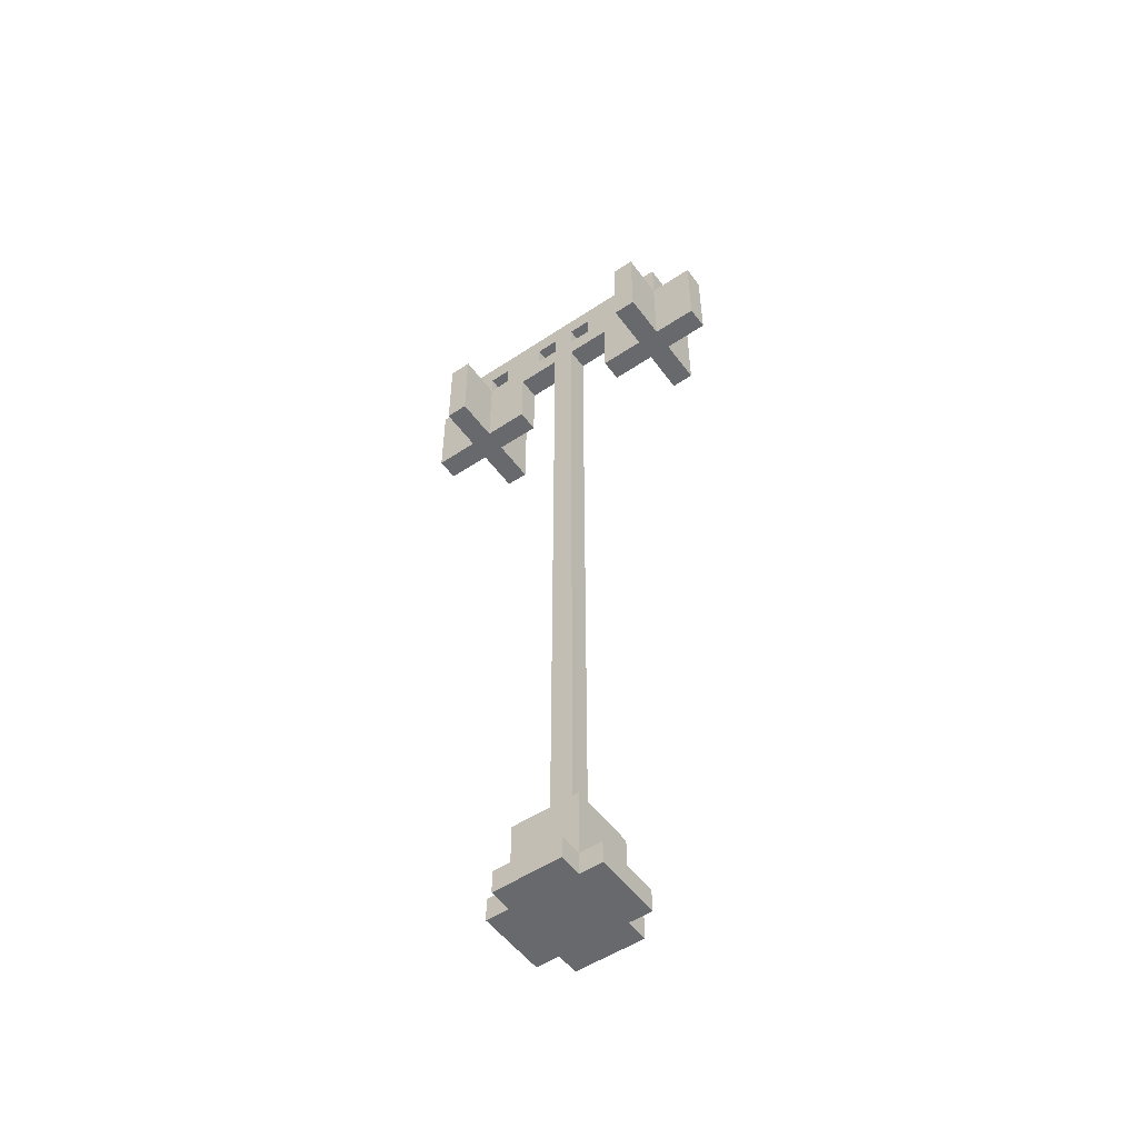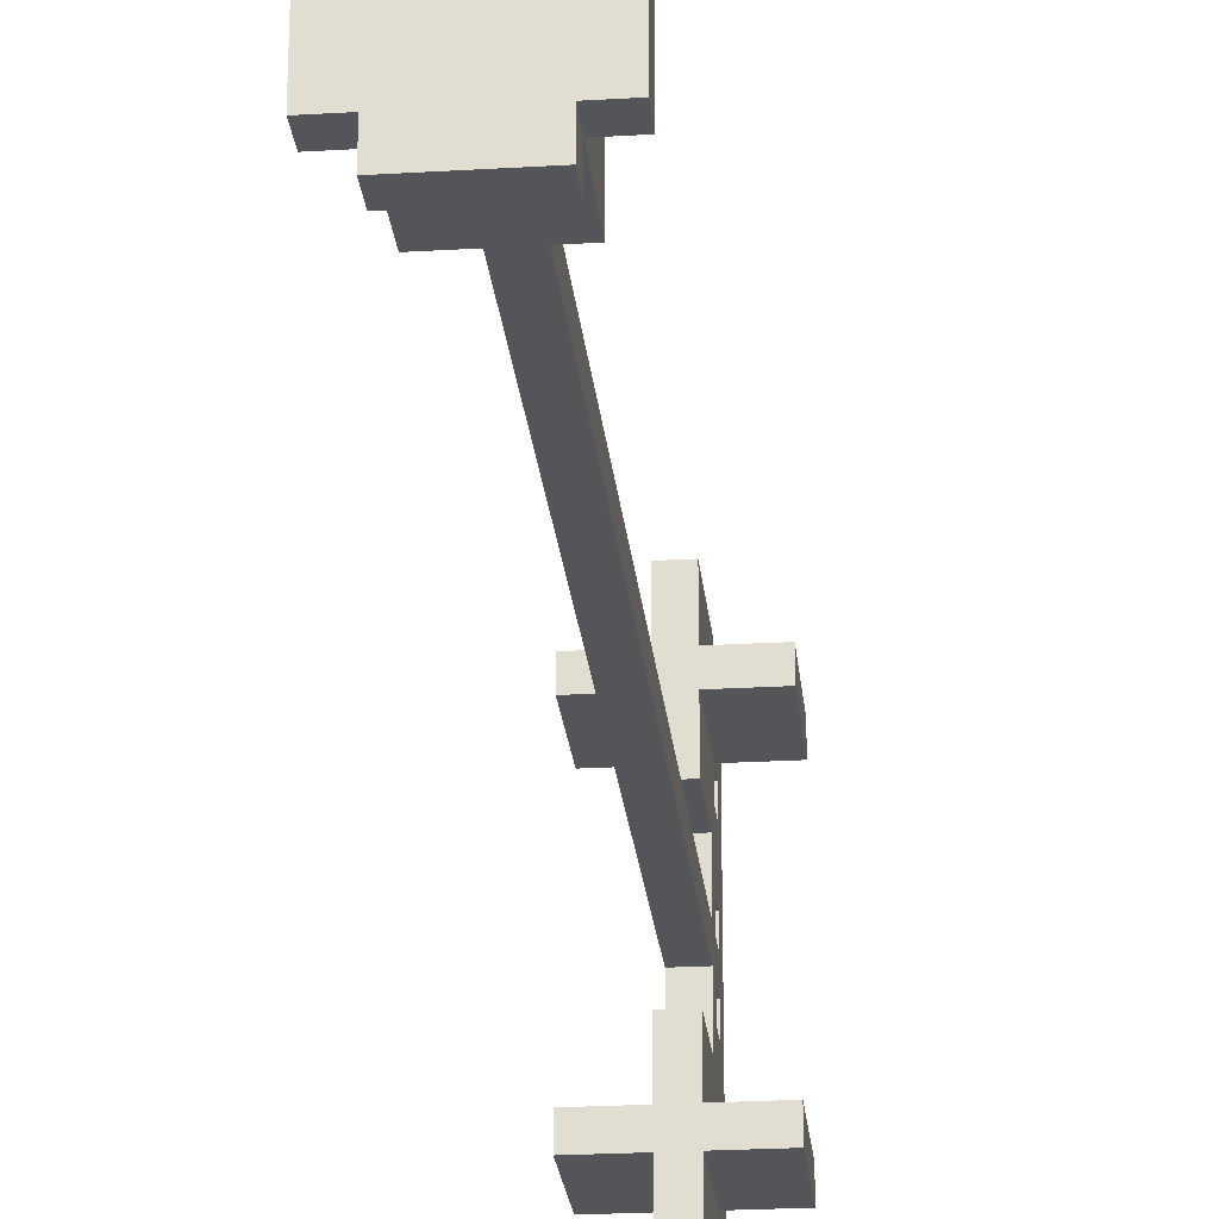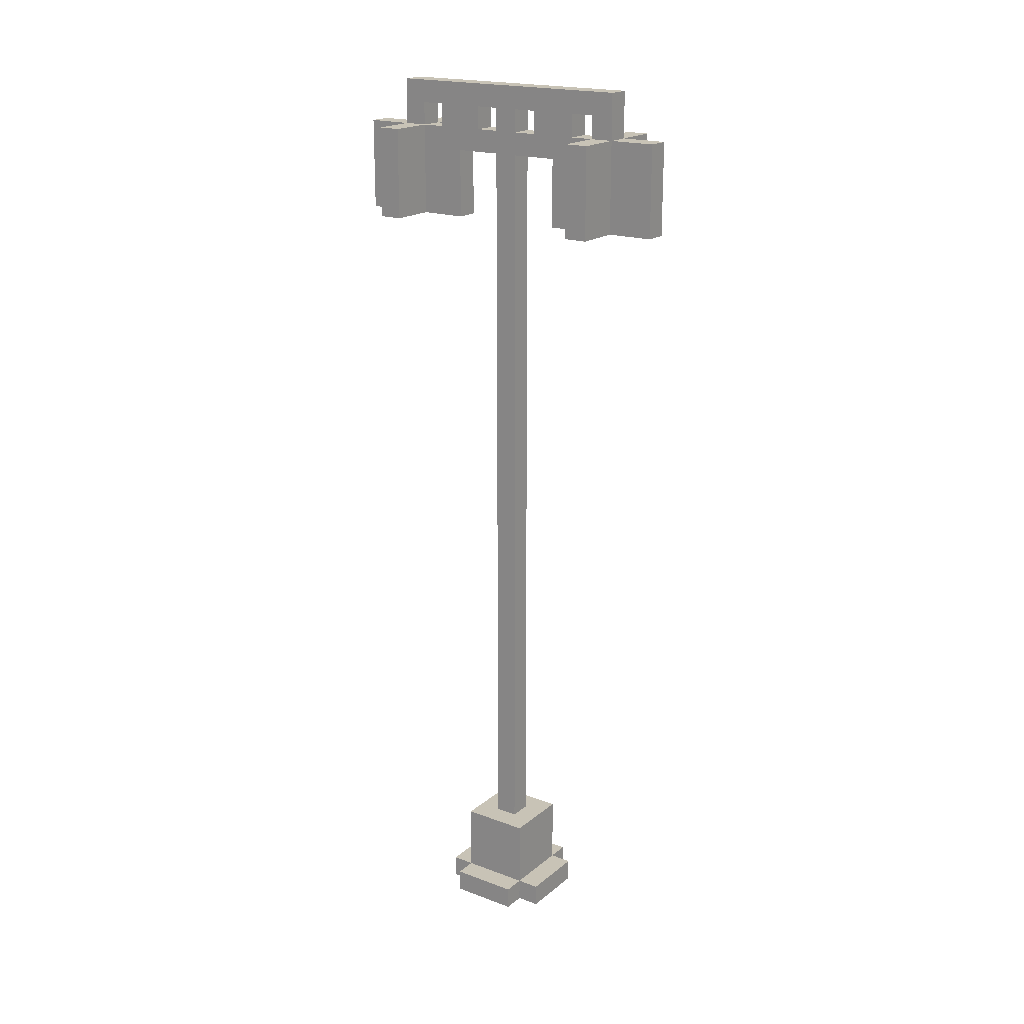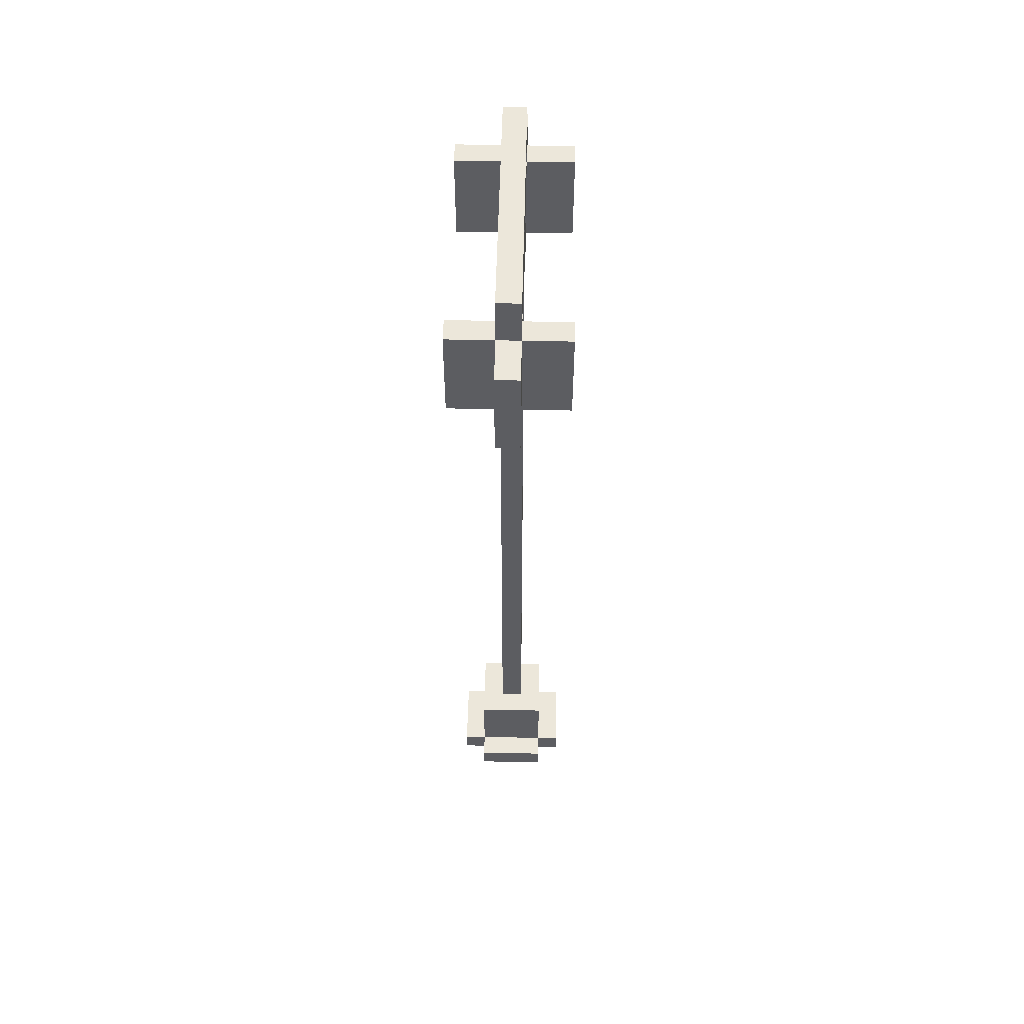
<metadata>
{"format":"obj","ext":"obj","renderer":"f3d","projection":"perspective","resolution":1024,"background":"white","views":[{"elev":-52.8,"azim":125.5,"up":"+Y"},{"elev":-24.5,"azim":5.6,"up":"+Z"},{"elev":19.5,"azim":124.7,"up":"+Y"},{"elev":52.9,"azim":1.3,"up":"+Y"}]}
</metadata>
<code>
o
v -0.3 0 0.1
v -0.3 0 -0.2
v -0.3 0.1 0.1
v -0.3 0.1 -0.2
v -0.3 3.4 0.5
v -0.3 3.4 0.4
v -0.3 3.4 -0.5
v -0.3 3.4 -0.6
v -0.3 3.8 0.5
v -0.3 3.8 0.4
v -0.3 3.8 -0.5
v -0.3 3.8 -0.6
v -0.2 0 0.2
v -0.2 0 0.1
v -0.2 0 -0.2
v -0.2 0 -0.3
v -0.2 0.1 0.2
v -0.2 0.1 0.1
v -0.2 0.1 -0.2
v -0.2 0.1 -0.3
v -0.2 0.4 0.1
v -0.2 0.4 -0.2
v -0.1 0.4 -5.96e-08
v -0.1 0.4 -0.1
v -0.1 3.4 0.7
v -0.1 3.4 0.5
v -0.1 3.4 0.4
v -0.1 3.4 0.2
v -0.1 3.4 -0.3
v -0.1 3.4 -0.5
v -0.1 3.4 -0.6
v -0.1 3.4 -0.8
v -0.1 3.5 0.6
v -0.1 3.5 0.5
v -0.1 3.5 0.4
v -0.1 3.5 0.3
v -0.1 3.5 -0.4
v -0.1 3.5 -0.5
v -0.1 3.5 -0.6
v -0.1 3.5 -0.7
v -0.1 3.7 0.6
v -0.1 3.7 0.5
v -0.1 3.7 0.4
v -0.1 3.7 0.3
v -0.1 3.7 0.2
v -0.1 3.7 -5.96e-08
v -0.1 3.7 -0.1
v -0.1 3.7 -0.3
v -0.1 3.7 -0.4
v -0.1 3.7 -0.5
v -0.1 3.7 -0.6
v -0.1 3.7 -0.7
v -0.1 3.8 0.7
v -0.1 3.8 0.5
v -0.1 3.8 0.4
v -0.1 3.8 0.3
v -0.1 3.8 0.1
v -0.1 3.8 -5.96e-08
v -0.1 3.8 -0.1
v -0.1 3.8 -0.2
v -0.1 3.8 -0.4
v -0.1 3.8 -0.5
v -0.1 3.8 -0.6
v -0.1 3.8 -0.8
v -0.1 3.9 0.4
v -0.1 3.9 0.3
v -0.1 3.9 0.1
v -0.1 3.9 -5.96e-08
v -0.1 3.9 -0.1
v -0.1 3.9 -0.2
v -0.1 3.9 -0.4
v -0.1 3.9 -0.5
v -0.1 4 0.5
v -0.1 4 -0.6
v 2.98e-08 0.4 -5.96e-08
v 2.98e-08 0.4 -0.1
v 2.98e-08 3.4 0.7
v 2.98e-08 3.4 0.5
v 2.98e-08 3.4 0.4
v 2.98e-08 3.4 0.2
v 2.98e-08 3.4 -0.3
v 2.98e-08 3.4 -0.5
v 2.98e-08 3.4 -0.6
v 2.98e-08 3.4 -0.8
v 2.98e-08 3.5 0.6
v 2.98e-08 3.5 0.5
v 2.98e-08 3.5 0.4
v 2.98e-08 3.5 0.3
v 2.98e-08 3.5 -0.4
v 2.98e-08 3.5 -0.5
v 2.98e-08 3.5 -0.6
v 2.98e-08 3.5 -0.7
v 2.98e-08 3.7 0.6
v 2.98e-08 3.7 0.5
v 2.98e-08 3.7 0.4
v 2.98e-08 3.7 0.3
v 2.98e-08 3.7 0.2
v 2.98e-08 3.7 -5.96e-08
v 2.98e-08 3.7 -0.1
v 2.98e-08 3.7 -0.3
v 2.98e-08 3.7 -0.4
v 2.98e-08 3.7 -0.5
v 2.98e-08 3.7 -0.6
v 2.98e-08 3.7 -0.7
v 2.98e-08 3.8 0.7
v 2.98e-08 3.8 0.5
v 2.98e-08 3.8 0.4
v 2.98e-08 3.8 0.3
v 2.98e-08 3.8 0.1
v 2.98e-08 3.8 -5.96e-08
v 2.98e-08 3.8 -0.1
v 2.98e-08 3.8 -0.2
v 2.98e-08 3.8 -0.4
v 2.98e-08 3.8 -0.5
v 2.98e-08 3.8 -0.6
v 2.98e-08 3.8 -0.8
v 2.98e-08 3.9 0.4
v 2.98e-08 3.9 0.3
v 2.98e-08 3.9 0.1
v 2.98e-08 3.9 -5.96e-08
v 2.98e-08 3.9 -0.1
v 2.98e-08 3.9 -0.2
v 2.98e-08 3.9 -0.4
v 2.98e-08 3.9 -0.5
v 2.98e-08 4 0.5
v 2.98e-08 4 -0.6
v 0.1 0 0.2
v 0.1 0 0.1
v 0.1 0 -0.2
v 0.1 0 -0.3
v 0.1 0.1 0.2
v 0.1 0.1 0.1
v 0.1 0.1 -0.2
v 0.1 0.1 -0.3
v 0.1 0.4 0.1
v 0.1 0.4 -0.2
v 0.2 0 0.1
v 0.2 0 -0.2
v 0.2 0.1 0.1
v 0.2 0.1 -0.2
v 0.2 3.4 0.5
v 0.2 3.4 0.4
v 0.2 3.4 -0.5
v 0.2 3.4 -0.6
v 0.2 3.8 0.5
v 0.2 3.8 0.4
v 0.2 3.8 -0.5
v 0.2 3.8 -0.6
v -0.1 3.4 0.7
v -0.1 3.8 0.7
v 2.98e-08 3.4 0.7
v 2.98e-08 3.8 0.7
v -0.3 3.4 0.5
v -0.3 3.8 0.5
v -0.2 3.5 0.5
v -0.2 3.7 0.5
v -0.1 3.4 0.5
v -0.1 3.5 0.5
v -0.1 3.7 0.5
v -0.1 3.8 0.5
v -0.1 4 0.5
v 2.98e-08 3.4 0.5
v 2.98e-08 3.5 0.5
v 2.98e-08 3.7 0.5
v 2.98e-08 3.8 0.5
v 2.98e-08 4 0.5
v 0.1 3.5 0.5
v 0.1 3.7 0.5
v 0.2 3.4 0.5
v 0.2 3.8 0.5
v -0.1 3.8 0.3
v -0.1 3.9 0.3
v 2.98e-08 3.8 0.3
v 2.98e-08 3.9 0.3
v -0.2 0 0.2
v -0.2 0.1 0.2
v 0.1 0 0.2
v 0.1 0.1 0.2
v -0.3 0 0.1
v -0.3 0.1 0.1
v -0.2 0 0.1
v -0.2 0.1 0.1
v -0.2 0.4 0.1
v 0.1 0 0.1
v 0.1 0.1 0.1
v 0.1 0.4 0.1
v 0.2 0 0.1
v 0.2 0.1 0.1
v -0.1 0.4 -5.96e-08
v -0.1 3.7 -5.96e-08
v -0.1 3.8 -5.96e-08
v -0.1 3.9 -5.96e-08
v 2.98e-08 0.4 -5.96e-08
v 2.98e-08 3.7 -5.96e-08
v 2.98e-08 3.8 -5.96e-08
v 2.98e-08 3.9 -5.96e-08
v -0.1 3.8 -0.2
v -0.1 3.9 -0.2
v 2.98e-08 3.8 -0.2
v 2.98e-08 3.9 -0.2
v -0.1 3.4 -0.3
v -0.1 3.7 -0.3
v 2.98e-08 3.4 -0.3
v 2.98e-08 3.7 -0.3
v -0.3 3.4 -0.5
v -0.3 3.8 -0.5
v -0.2 3.5 -0.5
v -0.2 3.7 -0.5
v -0.1 3.4 -0.5
v -0.1 3.5 -0.5
v -0.1 3.7 -0.5
v -0.1 3.8 -0.5
v -0.1 3.9 -0.5
v 2.98e-08 3.4 -0.5
v 2.98e-08 3.5 -0.5
v 2.98e-08 3.7 -0.5
v 2.98e-08 3.8 -0.5
v 2.98e-08 3.9 -0.5
v 0.1 3.5 -0.5
v 0.1 3.7 -0.5
v 0.2 3.4 -0.5
v 0.2 3.8 -0.5
v -0.3 3.4 0.4
v -0.3 3.8 0.4
v -0.2 3.5 0.4
v -0.2 3.7 0.4
v -0.1 3.4 0.4
v -0.1 3.5 0.4
v -0.1 3.7 0.4
v -0.1 3.8 0.4
v -0.1 3.9 0.4
v 2.98e-08 3.4 0.4
v 2.98e-08 3.5 0.4
v 2.98e-08 3.7 0.4
v 2.98e-08 3.8 0.4
v 2.98e-08 3.9 0.4
v 0.1 3.5 0.4
v 0.1 3.7 0.4
v 0.2 3.4 0.4
v 0.2 3.8 0.4
v -0.1 3.4 0.2
v -0.1 3.7 0.2
v 2.98e-08 3.4 0.2
v 2.98e-08 3.7 0.2
v -0.1 3.8 0.1
v -0.1 3.9 0.1
v 2.98e-08 3.8 0.1
v 2.98e-08 3.9 0.1
v -0.1 0.4 -0.1
v -0.1 3.7 -0.1
v -0.1 3.8 -0.1
v -0.1 3.9 -0.1
v 2.98e-08 0.4 -0.1
v 2.98e-08 3.7 -0.1
v 2.98e-08 3.8 -0.1
v 2.98e-08 3.9 -0.1
v -0.3 0 -0.2
v -0.3 0.1 -0.2
v -0.2 0 -0.2
v -0.2 0.1 -0.2
v -0.2 0.4 -0.2
v 0.1 0 -0.2
v 0.1 0.1 -0.2
v 0.1 0.4 -0.2
v 0.2 0 -0.2
v 0.2 0.1 -0.2
v -0.2 0 -0.3
v -0.2 0.1 -0.3
v 0.1 0 -0.3
v 0.1 0.1 -0.3
v -0.1 3.8 -0.4
v -0.1 3.9 -0.4
v 2.98e-08 3.8 -0.4
v 2.98e-08 3.9 -0.4
v -0.3 3.4 -0.6
v -0.3 3.8 -0.6
v -0.2 3.5 -0.6
v -0.2 3.7 -0.6
v -0.1 3.4 -0.6
v -0.1 3.5 -0.6
v -0.1 3.7 -0.6
v -0.1 3.8 -0.6
v -0.1 4 -0.6
v 2.98e-08 3.4 -0.6
v 2.98e-08 3.5 -0.6
v 2.98e-08 3.7 -0.6
v 2.98e-08 3.8 -0.6
v 2.98e-08 4 -0.6
v 0.1 3.5 -0.6
v 0.1 3.7 -0.6
v 0.2 3.4 -0.6
v 0.2 3.8 -0.6
v -0.1 3.4 -0.8
v -0.1 3.8 -0.8
v 2.98e-08 3.4 -0.8
v 2.98e-08 3.8 -0.8
v -0.2 0 0.2
v 0.1 0 0.2
v -0.3 0 0.1
v -0.2 0 0.1
v 0.1 0 0.1
v 0.2 0 0.1
v -0.3 0 -0.2
v -0.2 0 -0.2
v 0.1 0 -0.2
v 0.2 0 -0.2
v -0.2 0 -0.3
v 0.1 0 -0.3
v -0.1 3.4 0.7
v 2.98e-08 3.4 0.7
v -0.3 3.4 0.5
v -0.1 3.4 0.5
v 2.98e-08 3.4 0.5
v 0.2 3.4 0.5
v -0.3 3.4 0.4
v -0.1 3.4 0.4
v 2.98e-08 3.4 0.4
v 0.2 3.4 0.4
v -0.1 3.4 0.2
v 2.98e-08 3.4 0.2
v -0.1 3.4 -0.3
v 2.98e-08 3.4 -0.3
v -0.3 3.4 -0.5
v -0.1 3.4 -0.5
v 2.98e-08 3.4 -0.5
v 0.2 3.4 -0.5
v -0.3 3.4 -0.6
v -0.1 3.4 -0.6
v 2.98e-08 3.4 -0.6
v 0.2 3.4 -0.6
v -0.1 3.4 -0.8
v 2.98e-08 3.4 -0.8
v -0.1 3.7 0.2
v 2.98e-08 3.7 0.2
v -0.1 3.7 -5.96e-08
v 2.98e-08 3.7 -5.96e-08
v -0.1 3.7 -0.1
v 2.98e-08 3.7 -0.1
v -0.1 3.7 -0.3
v 2.98e-08 3.7 -0.3
v -0.1 3.9 0.4
v 2.98e-08 3.9 0.4
v -0.1 3.9 0.3
v 2.98e-08 3.9 0.3
v -0.1 3.9 0.1
v 2.98e-08 3.9 0.1
v -0.1 3.9 -5.96e-08
v 2.98e-08 3.9 -5.96e-08
v -0.1 3.9 -0.1
v 2.98e-08 3.9 -0.1
v -0.1 3.9 -0.2
v 2.98e-08 3.9 -0.2
v -0.1 3.9 -0.4
v 2.98e-08 3.9 -0.4
v -0.1 3.9 -0.5
v 2.98e-08 3.9 -0.5
v -0.2 0.1 0.2
v 0.1 0.1 0.2
v -0.3 0.1 0.1
v -0.2 0.1 0.1
v 0.1 0.1 0.1
v 0.2 0.1 0.1
v -0.3 0.1 -0.2
v -0.2 0.1 -0.2
v 0.1 0.1 -0.2
v 0.2 0.1 -0.2
v -0.2 0.1 -0.3
v 0.1 0.1 -0.3
v -0.2 0.4 0.1
v 0.1 0.4 0.1
v -0.1 0.4 -5.96e-08
v 2.98e-08 0.4 -5.96e-08
v -0.1 0.4 -0.1
v 2.98e-08 0.4 -0.1
v -0.2 0.4 -0.2
v 0.1 0.4 -0.2
v -0.1 3.8 0.7
v 2.98e-08 3.8 0.7
v -0.3 3.8 0.5
v -0.1 3.8 0.5
v 2.98e-08 3.8 0.5
v 0.2 3.8 0.5
v -0.3 3.8 0.4
v -0.1 3.8 0.4
v 2.98e-08 3.8 0.4
v 0.2 3.8 0.4
v -0.1 3.8 0.3
v 2.98e-08 3.8 0.3
v -0.1 3.8 0.1
v 2.98e-08 3.8 0.1
v -0.1 3.8 -5.96e-08
v 2.98e-08 3.8 -5.96e-08
v -0.1 3.8 -0.1
v 2.98e-08 3.8 -0.1
v -0.1 3.8 -0.2
v 2.98e-08 3.8 -0.2
v -0.1 3.8 -0.4
v 2.98e-08 3.8 -0.4
v -0.3 3.8 -0.5
v -0.1 3.8 -0.5
v 2.98e-08 3.8 -0.5
v 0.2 3.8 -0.5
v -0.3 3.8 -0.6
v -0.1 3.8 -0.6
v 2.98e-08 3.8 -0.6
v 0.2 3.8 -0.6
v -0.1 3.8 -0.8
v 2.98e-08 3.8 -0.8
v -0.1 4 0.5
v 2.98e-08 4 0.5
v -0.1 4 -0.6
v 2.98e-08 4 -0.6
f 3 2 1
f 4 2 3
f 9 6 5
f 10 6 9
f 11 8 7
f 12 8 11
f 17 14 13
f 18 14 17
f 19 16 15
f 20 16 19
f 21 19 18
f 22 19 21
f 33 26 25
f 34 26 33
f 35 28 27
f 36 28 35
f 37 30 29
f 38 30 37
f 39 32 31
f 40 32 39
f 41 34 33
f 41 33 25
f 42 34 41
f 43 36 35
f 44 28 36
f 44 36 43
f 45 28 44
f 46 24 23
f 47 24 46
f 48 37 29
f 49 38 37
f 49 37 48
f 50 38 49
f 51 40 39
f 52 32 40
f 52 40 51
f 53 42 41
f 53 41 25
f 54 42 53
f 55 45 44
f 55 48 47
f 55 50 49
f 55 49 48
f 55 47 46
f 55 46 45
f 55 44 43
f 56 50 55
f 57 50 56
f 58 50 57
f 59 50 58
f 60 50 59
f 61 50 60
f 62 50 61
f 63 52 51
f 64 32 52
f 64 52 63
f 65 55 54
f 66 57 56
f 67 57 66
f 68 59 58
f 69 59 68
f 70 61 60
f 71 61 70
f 72 63 62
f 73 71 70
f 73 72 71
f 73 69 68
f 73 67 66
f 73 70 69
f 73 65 54
f 73 68 67
f 73 66 65
f 74 63 72
f 74 72 73
f 77 78 85
f 85 78 86
f 79 80 87
f 87 80 88
f 81 82 89
f 89 82 90
f 83 84 91
f 91 84 92
f 85 86 93
f 77 85 93
f 93 86 94
f 87 88 95
f 88 80 96
f 95 88 96
f 96 80 97
f 75 76 98
f 98 76 99
f 81 89 100
f 89 90 101
f 100 89 101
f 101 90 102
f 91 92 103
f 92 84 104
f 103 92 104
f 93 94 105
f 77 93 105
f 105 94 106
f 96 97 107
f 99 100 107
f 101 102 107
f 100 101 107
f 98 99 107
f 97 98 107
f 95 96 107
f 107 102 108
f 108 102 109
f 109 102 110
f 110 102 111
f 111 102 112
f 112 102 113
f 113 102 114
f 103 104 115
f 104 84 116
f 115 104 116
f 106 107 117
f 108 109 118
f 118 109 119
f 110 111 120
f 120 111 121
f 112 113 122
f 122 113 123
f 114 115 124
f 122 123 125
f 123 124 125
f 120 121 125
f 118 119 125
f 121 122 125
f 106 117 125
f 119 120 125
f 117 118 125
f 124 115 126
f 125 124 126
f 127 128 131
f 131 128 132
f 129 130 133
f 133 130 134
f 132 133 135
f 135 133 136
f 137 138 139
f 139 138 140
f 141 142 145
f 145 142 146
f 143 144 147
f 147 144 148
f 151 150 149
f 152 150 151
f 155 154 153
f 156 154 155
f 157 155 153
f 158 156 155
f 158 155 157
f 159 154 156
f 159 156 158
f 160 154 159
f 165 161 160
f 166 161 165
f 167 164 163
f 167 163 162
f 168 165 164
f 168 164 167
f 169 167 162
f 169 168 167
f 170 165 168
f 170 168 169
f 173 172 171
f 174 172 173
f 177 176 175
f 178 176 177
f 181 180 179
f 182 180 181
f 185 183 182
f 186 183 185
f 187 185 184
f 188 185 187
f 193 190 189
f 194 190 193
f 195 192 191
f 196 192 195
f 199 198 197
f 200 198 199
f 203 202 201
f 204 202 203
f 207 206 205
f 208 206 207
f 209 207 205
f 210 208 207
f 210 207 209
f 211 206 208
f 211 208 210
f 212 206 211
f 217 213 212
f 218 213 217
f 219 216 215
f 219 215 214
f 220 217 216
f 220 216 219
f 221 219 214
f 221 220 219
f 222 217 220
f 222 220 221
f 223 224 225
f 225 224 226
f 223 225 227
f 225 226 228
f 227 225 228
f 226 224 229
f 228 226 229
f 229 224 230
f 230 231 235
f 235 231 236
f 233 234 237
f 232 233 237
f 234 235 238
f 237 234 238
f 232 237 239
f 237 238 239
f 238 235 240
f 239 238 240
f 241 242 243
f 243 242 244
f 245 246 247
f 247 246 248
f 249 250 253
f 253 250 254
f 251 252 255
f 255 252 256
f 257 258 259
f 259 258 260
f 260 261 263
f 263 261 264
f 262 263 265
f 265 263 266
f 267 268 269
f 269 268 270
f 271 272 273
f 273 272 274
f 275 276 277
f 277 276 278
f 275 277 279
f 277 278 280
f 279 277 280
f 278 276 281
f 280 278 281
f 281 276 282
f 282 283 287
f 287 283 288
f 285 286 289
f 284 285 289
f 286 287 290
f 289 286 290
f 284 289 291
f 289 290 291
f 290 287 292
f 291 290 292
f 293 294 295
f 295 294 296
f 300 298 297
f 301 298 300
f 303 300 299
f 303 302 301
f 303 301 300
f 304 302 303
f 305 302 304
f 306 302 305
f 307 305 304
f 308 305 307
f 312 310 309
f 313 310 312
f 315 312 311
f 315 314 313
f 315 313 312
f 316 314 315
f 317 314 316
f 318 314 317
f 319 317 316
f 320 317 319
f 324 322 321
f 325 322 324
f 327 325 324
f 327 326 325
f 327 324 323
f 328 326 327
f 329 326 328
f 330 326 329
f 331 329 328
f 332 329 331
f 335 334 333
f 336 334 335
f 339 338 337
f 340 338 339
f 343 342 341
f 344 342 343
f 347 346 345
f 348 346 347
f 351 350 349
f 352 350 351
f 355 354 353
f 356 354 355
f 357 358 360
f 360 358 361
f 359 360 363
f 363 360 364
f 361 362 365
f 365 362 366
f 364 365 367
f 367 365 368
f 369 370 371
f 371 370 372
f 369 371 373
f 372 370 374
f 369 373 375
f 373 374 375
f 374 370 376
f 375 374 376
f 377 378 380
f 380 378 381
f 379 380 383
f 383 380 384
f 381 382 385
f 385 382 386
f 384 385 387
f 387 385 388
f 389 390 391
f 391 390 392
f 393 394 395
f 395 394 396
f 397 398 400
f 400 398 401
f 399 400 403
f 403 400 404
f 401 402 405
f 405 402 406
f 404 405 407
f 407 405 408
f 409 410 411
f 411 410 412

</code>
